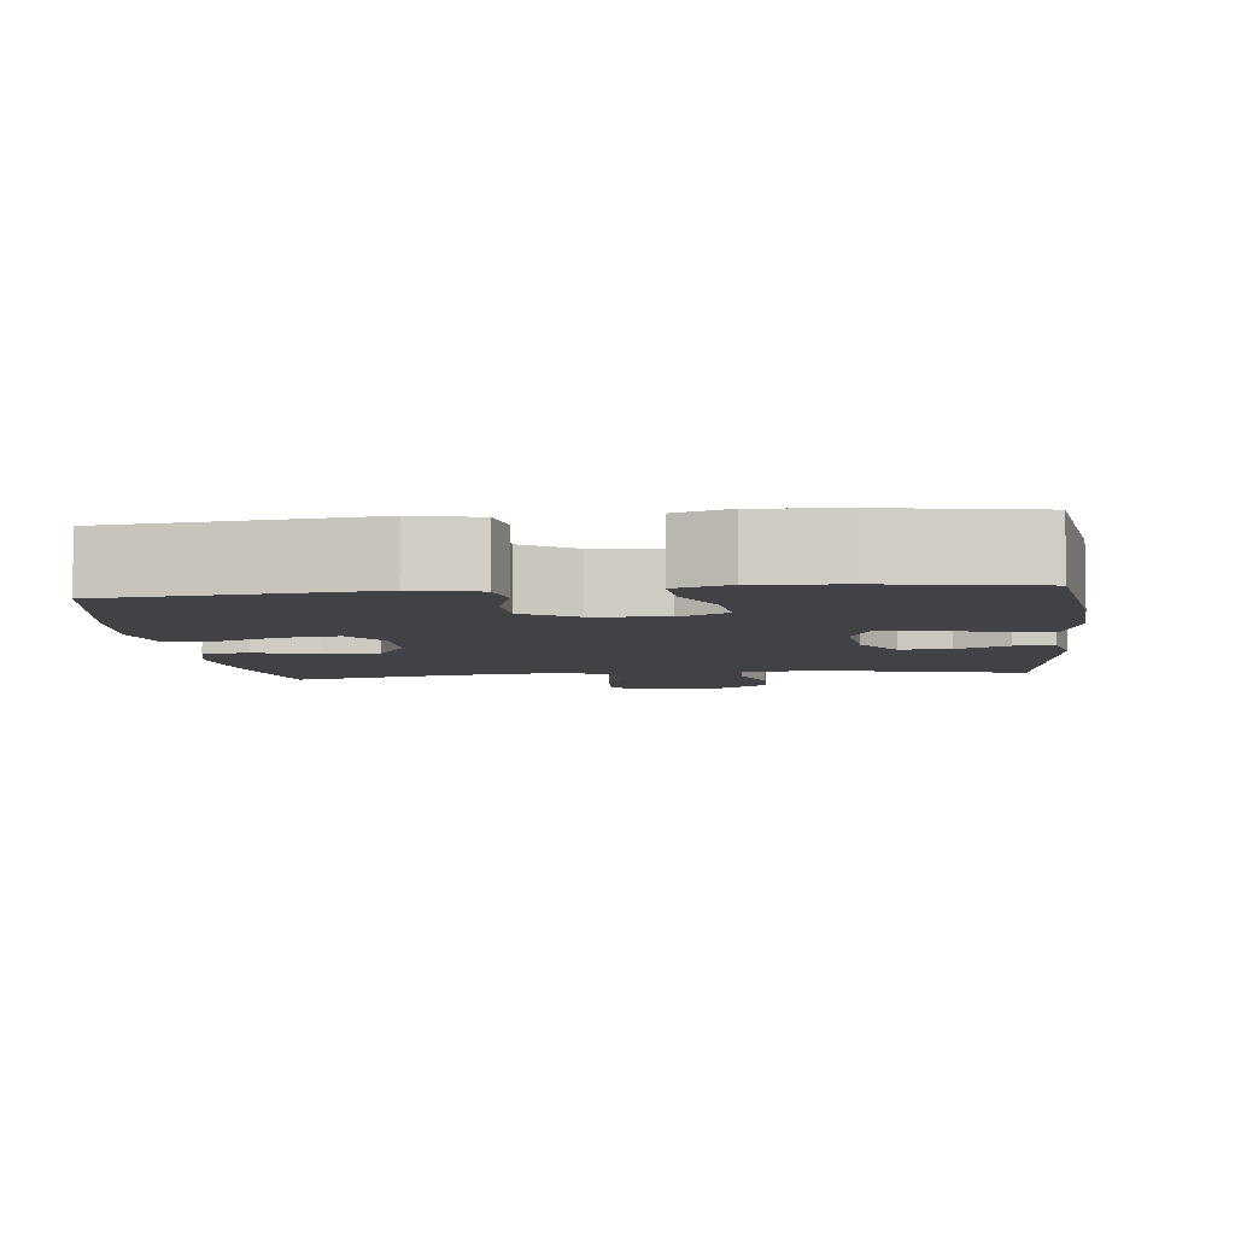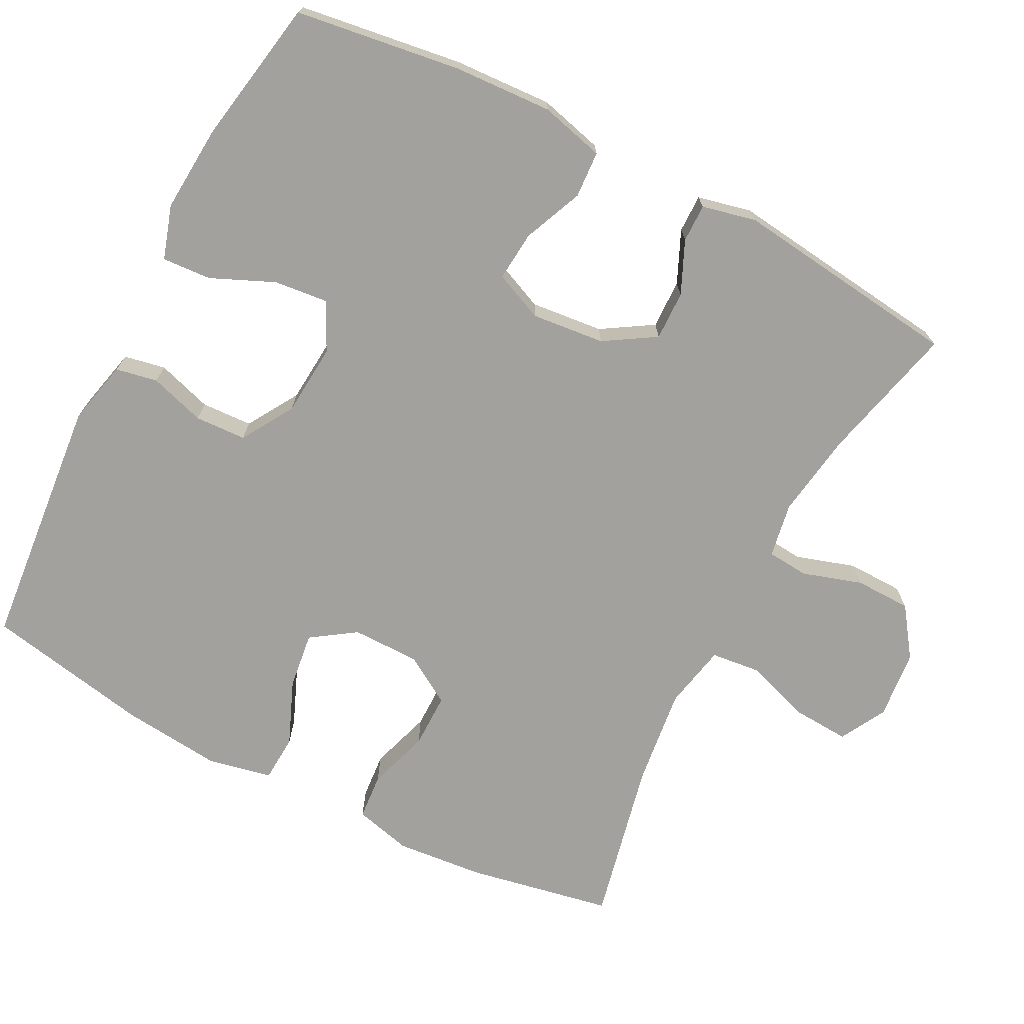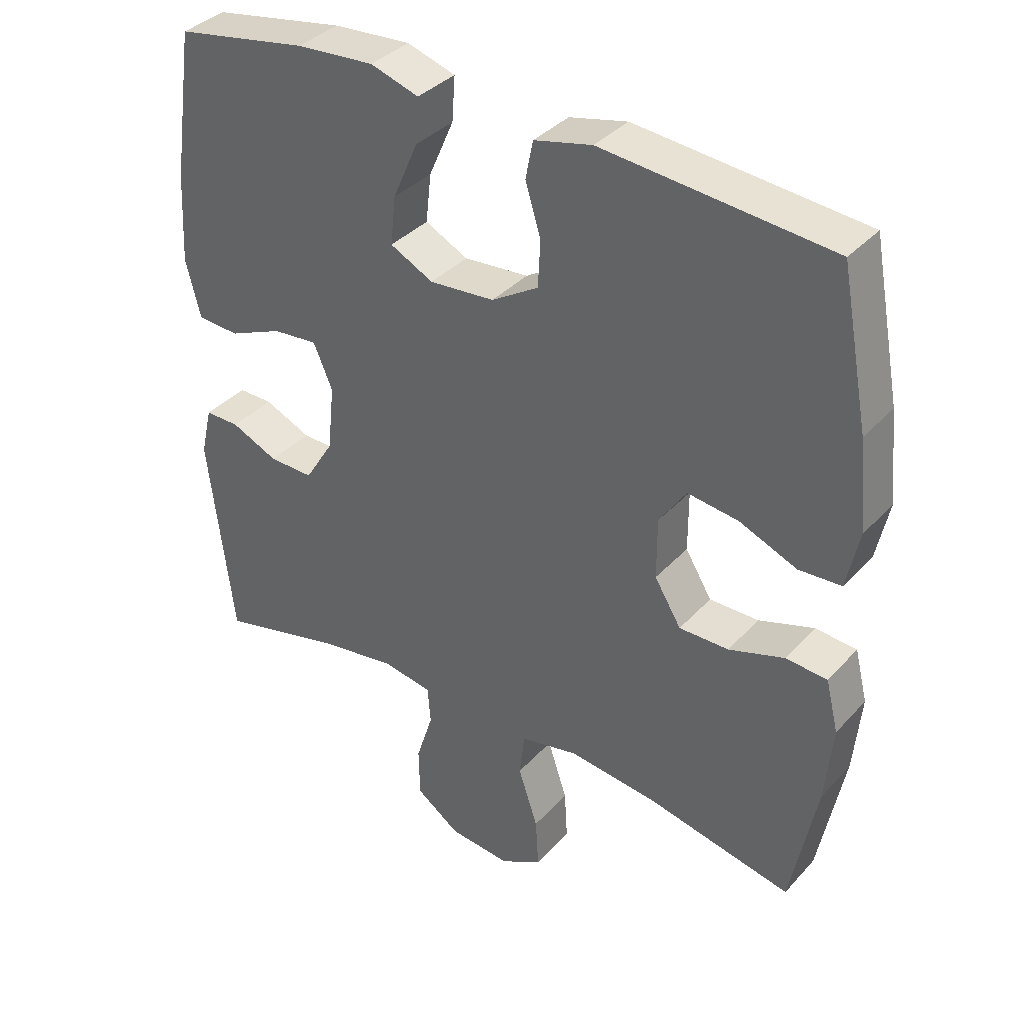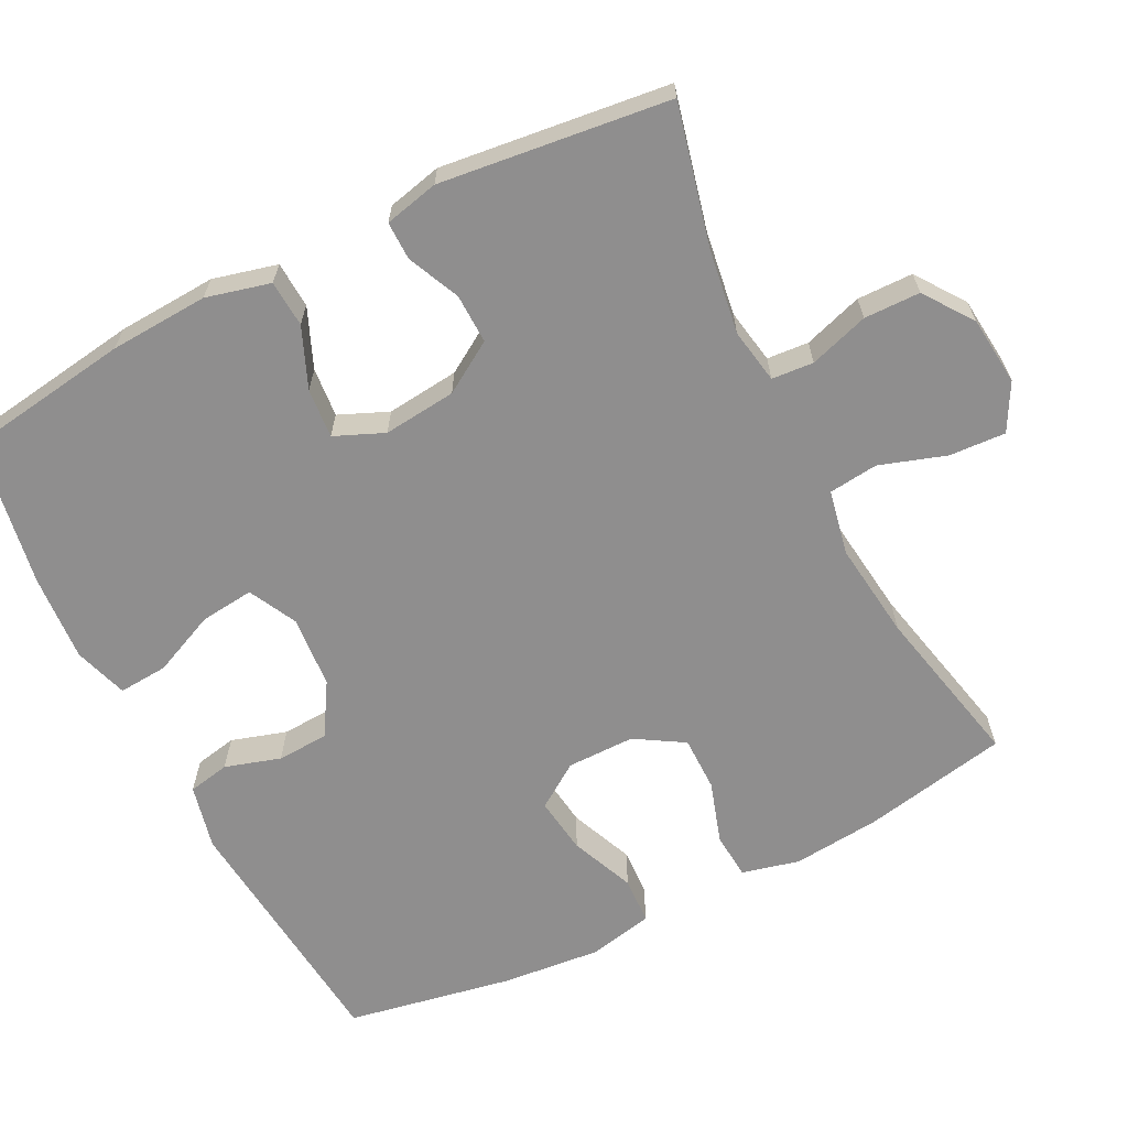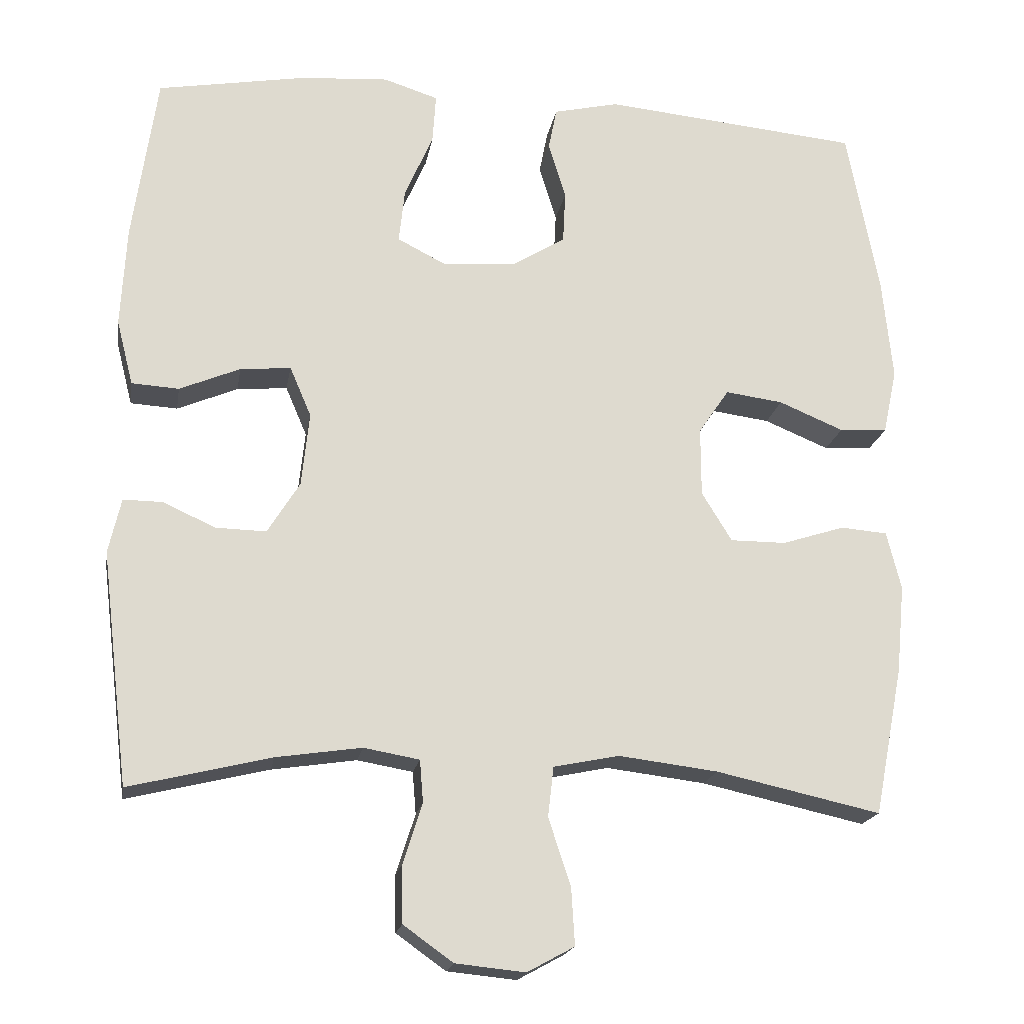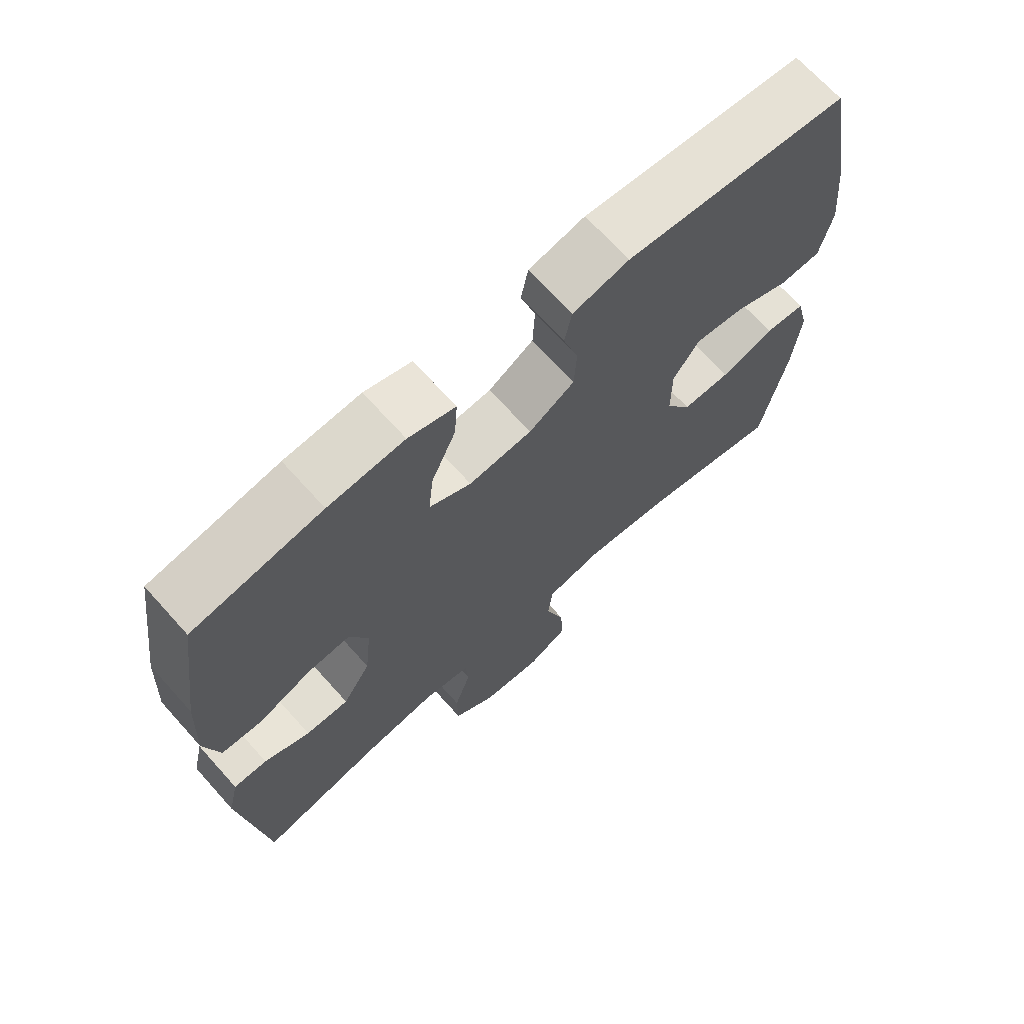
<metadata>
{"format":"obj","ext":"obj","renderer":"f3d","projection":"perspective","resolution":1024,"background":"white","views":[{"elev":-6.1,"azim":6.5,"up":"+Y"},{"elev":-72.0,"azim":62.6,"up":"+Y"},{"elev":36.3,"azim":-143.8,"up":"+Z"},{"elev":-65.0,"azim":116.9,"up":"+Y"},{"elev":-18.7,"azim":170.5,"up":"+Z"},{"elev":69.1,"azim":138.0,"up":"+Z"}]}
</metadata>
<code>
o path8106
v 0.3043 0.0375 0.5539
v 0.1861 0.0375 0.562
v 0.1128 0.0375 0.5386
v 0.1174 0.0375 0.4715
v 0.1554 0.0375 0.3848
v 0.1633 0.0375 0.3115
v 0.09792 0.0375 0.2782
v -0.000732 0.0375 0.2859
v -0.07196 0.0375 0.3293
v -0.0754 0.0375 0.3995
v -0.05203 0.0375 0.4754
v -0.06315 0.0375 0.5323
v -0.151 0.0375 0.5526
v -0.497 0.0375 0.519
v -0.5399 0.0375 0.2918
v -0.5534 0.0375 0.156
v -0.5347 0.0375 0.06791
v -0.4703 0.0375 0.06455
v -0.3832 0.0375 0.1009
v -0.3057 0.0375 0.1112
v -0.2647 0.0375 0.05078
v -0.2649 0.0375 -0.04208
v -0.3054 0.0375 -0.1082
v -0.3805 0.0375 -0.1081
v -0.4648 0.0375 -0.08114
v -0.5275 0.0375 -0.08634
v -0.5469 0.0375 -0.1646
v -0.5357 0.0375 -0.2838
v -0.497 0.0375 -0.4829
v -0.2752 0.0375 -0.434
v -0.1419 0.0375 -0.4176
v -0.0536 0.0375 -0.4357
v -0.04595 0.0375 -0.503
v -0.07586 0.0375 -0.5933
v -0.08048 0.0375 -0.6703
v -0.01706 0.0375 -0.7048
v 0.07688 0.0375 -0.6954
v 0.1437 0.0375 -0.6476
v 0.145 0.0375 -0.5709
v 0.1192 0.0375 -0.4898
v 0.1238 0.0375 -0.4327
v 0.1987 0.0375 -0.4196
v 0.3133 0.0375 -0.4365
v 0.5047 0.0375 -0.4829
v 0.5422 0.0375 -0.17
v 0.5252 0.0375 -0.09605
v 0.4729 0.0375 -0.09659
v 0.4015 0.0375 -0.1286
v 0.334 0.0375 -0.1302
v 0.2905 0.0375 -0.06043
v 0.2801 0.0375 0.03917
v 0.309 0.0375 0.1064
v 0.377 0.0375 0.1004
v 0.4586 0.0375 0.06611
v 0.5223 0.0375 0.07002
v 0.5447 0.0375 0.1579
v 0.5372 0.0375 0.293
v 0.5047 0.0375 0.519
v 0.3043 -0.0375 0.5539
v 0.1861 -0.0375 0.562
v 0.1128 -0.0375 0.5386
v 0.1174 -0.0375 0.4715
v 0.1554 -0.0375 0.3848
v 0.1633 -0.0375 0.3115
v 0.09792 -0.0375 0.2782
v -0.000732 -0.0375 0.2859
v -0.07196 -0.0375 0.3293
v -0.0754 -0.0375 0.3995
v -0.05203 -0.0375 0.4754
v -0.06315 -0.0375 0.5323
v -0.151 -0.0375 0.5526
v -0.497 -0.0375 0.519
v -0.5399 -0.0375 0.2918
v -0.5534 -0.0375 0.156
v -0.5347 -0.0375 0.06791
v -0.4703 -0.0375 0.06455
v -0.3832 -0.0375 0.1009
v -0.3057 -0.0375 0.1112
v -0.2647 -0.0375 0.05078
v -0.2649 -0.0375 -0.04208
v -0.3054 -0.0375 -0.1082
v -0.3805 -0.0375 -0.1081
v -0.4648 -0.0375 -0.08114
v -0.5275 -0.0375 -0.08634
v -0.5469 -0.0375 -0.1646
v -0.5357 -0.0375 -0.2838
v -0.497 -0.0375 -0.4829
v -0.2752 -0.0375 -0.434
v -0.1419 -0.0375 -0.4176
v -0.0536 -0.0375 -0.4357
v -0.04595 -0.0375 -0.503
v -0.07586 -0.0375 -0.5933
v -0.08048 -0.0375 -0.6703
v -0.01706 -0.0375 -0.7048
v 0.07688 -0.0375 -0.6954
v 0.1437 -0.0375 -0.6476
v 0.145 -0.0375 -0.5709
v 0.1192 -0.0375 -0.4898
v 0.1238 -0.0375 -0.4327
v 0.1987 -0.0375 -0.4196
v 0.3133 -0.0375 -0.4365
v 0.5047 -0.0375 -0.4829
v 0.5422 -0.0375 -0.17
v 0.5252 -0.0375 -0.09605
v 0.4729 -0.0375 -0.09659
v 0.4015 -0.0375 -0.1286
v 0.334 -0.0375 -0.1302
v 0.2905 -0.0375 -0.06043
v 0.2801 -0.0375 0.03917
v 0.309 -0.0375 0.1064
v 0.377 -0.0375 0.1004
v 0.4586 -0.0375 0.06611
v 0.5223 -0.0375 0.07002
v 0.5447 -0.0375 0.1579
v 0.5372 -0.0375 0.293
v 0.5047 -0.0375 0.519
v 0.5223 0.0375 0.07002
v 0.5223 0.0375 0.07002
v 0.5447 0.0375 0.1579
v 0.5372 0.0375 0.293
v 0.5422 0.0375 -0.17
v 0.5252 0.0375 -0.09605
v 0.5252 0.0375 -0.09605
v 0.4729 0.0375 -0.09659
v 0.4586 0.0375 0.06611
v 0.5047 0.0375 -0.4829
v 0.5047 0.0375 -0.4829
v 0.5047 0.0375 0.519
v 0.5047 0.0375 0.519
v 0.4015 0.0375 -0.1286
v 0.377 0.0375 0.1004
v 0.3133 0.0375 -0.4365
v 0.3043 0.0375 0.5539
v 0.334 0.0375 -0.1302
v 0.309 0.0375 0.1064
v 0.309 0.0375 0.1064
v 0.2905 0.0375 -0.06043
v 0.1987 0.0375 -0.4196
v 0.2801 0.0375 0.03917
v 0.1861 0.0375 0.562
v 0.1238 0.0375 -0.4327
v 0.1238 0.0375 -0.4327
v 0.1554 0.0375 0.3848
v 0.1633 0.0375 0.3115
v 0.1633 0.0375 0.3115
v 0.1128 0.0375 0.5386
v 0.1128 0.0375 0.5386
v 0.09792 0.0375 0.2782
v 0.1174 0.0375 0.4715
v 0.1437 0.0375 -0.6476
v 0.145 0.0375 -0.5709
v 0.1192 0.0375 -0.4898
v 0.07688 0.0375 -0.6954
v -0.000732 0.0375 0.2859
v -0.01706 0.0375 -0.7048
v -0.07196 0.0375 0.3293
v -0.08048 0.0375 -0.6703
v -0.08048 0.0375 -0.6703
v -0.07586 0.0375 -0.5933
v -0.04595 0.0375 -0.503
v -0.0536 0.0375 -0.4357
v -0.0536 0.0375 -0.4357
v -0.0754 0.0375 0.3995
v -0.05203 0.0375 0.4754
v -0.06315 0.0375 0.5323
v -0.06315 0.0375 0.5323
v -0.1419 0.0375 -0.4176
v -0.151 0.0375 0.5526
v -0.2752 0.0375 -0.434
v -0.2647 0.0375 0.05078
v -0.2649 0.0375 -0.04208
v -0.3057 0.0375 0.1112
v -0.3057 0.0375 0.1112
v -0.3054 0.0375 -0.1082
v -0.3805 0.0375 -0.1081
v -0.3832 0.0375 0.1009
v -0.4648 0.0375 -0.08114
v -0.4703 0.0375 0.06455
v -0.497 0.0375 -0.4829
v -0.497 0.0375 -0.4829
v -0.5275 0.0375 -0.08634
v -0.5275 0.0375 -0.08634
v -0.5347 0.0375 0.06791
v -0.5347 0.0375 0.06791
v -0.497 0.0375 0.519
v -0.497 0.0375 0.519
v -0.5357 0.0375 -0.2838
v -0.5399 0.0375 0.2918
v -0.5469 0.0375 -0.1646
v -0.5534 0.0375 0.156
v 0.5223 -0.0375 0.07002
v 0.5223 -0.0375 0.07002
v 0.5447 -0.0375 0.1579
v 0.5372 -0.0375 0.293
v 0.5422 -0.0375 -0.17
v 0.5252 -0.0375 -0.09605
v 0.5252 -0.0375 -0.09605
v 0.4729 -0.0375 -0.09659
v 0.4586 -0.0375 0.06611
v 0.5047 -0.0375 -0.4829
v 0.5047 -0.0375 -0.4829
v 0.5047 -0.0375 0.519
v 0.5047 -0.0375 0.519
v 0.4015 -0.0375 -0.1286
v 0.377 -0.0375 0.1004
v 0.3133 -0.0375 -0.4365
v 0.3043 -0.0375 0.5539
v 0.334 -0.0375 -0.1302
v 0.309 -0.0375 0.1064
v 0.309 -0.0375 0.1064
v 0.2905 -0.0375 -0.06043
v 0.1987 -0.0375 -0.4196
v 0.2801 -0.0375 0.03917
v 0.1861 -0.0375 0.562
v 0.1238 -0.0375 -0.4327
v 0.1238 -0.0375 -0.4327
v 0.1554 -0.0375 0.3848
v 0.1633 -0.0375 0.3115
v 0.1633 -0.0375 0.3115
v 0.1128 -0.0375 0.5386
v 0.1128 -0.0375 0.5386
v 0.09792 -0.0375 0.2782
v 0.1174 -0.0375 0.4715
v 0.1437 -0.0375 -0.6476
v 0.145 -0.0375 -0.5709
v 0.1192 -0.0375 -0.4898
v 0.07688 -0.0375 -0.6954
v -0.000732 -0.0375 0.2859
v -0.01706 -0.0375 -0.7048
v -0.07196 -0.0375 0.3293
v -0.08048 -0.0375 -0.6703
v -0.08048 -0.0375 -0.6703
v -0.07586 -0.0375 -0.5933
v -0.04595 -0.0375 -0.503
v -0.0536 -0.0375 -0.4357
v -0.0536 -0.0375 -0.4357
v -0.0754 -0.0375 0.3995
v -0.05203 -0.0375 0.4754
v -0.06315 -0.0375 0.5323
v -0.06315 -0.0375 0.5323
v -0.1419 -0.0375 -0.4176
v -0.151 -0.0375 0.5526
v -0.2752 -0.0375 -0.434
v -0.2647 -0.0375 0.05078
v -0.2649 -0.0375 -0.04208
v -0.3057 -0.0375 0.1112
v -0.3057 -0.0375 0.1112
v -0.3054 -0.0375 -0.1082
v -0.3805 -0.0375 -0.1081
v -0.3832 -0.0375 0.1009
v -0.4648 -0.0375 -0.08114
v -0.4703 -0.0375 0.06455
v -0.497 -0.0375 -0.4829
v -0.497 -0.0375 -0.4829
v -0.5275 -0.0375 -0.08634
v -0.5275 -0.0375 -0.08634
v -0.5347 -0.0375 0.06791
v -0.5347 -0.0375 0.06791
v -0.497 -0.0375 0.519
v -0.497 -0.0375 0.519
v -0.5357 -0.0375 -0.2838
v -0.5399 -0.0375 0.2918
v -0.5469 -0.0375 -0.1646
v -0.5534 -0.0375 0.156
f 204 195 198
f 215 235 226
f 244 230 246
f 235 245 241
f 194 218 209
f 206 208 212
f 242 259 237
f 207 218 194
f 250 264 252
f 243 249 261
f 228 244 213
f 195 206 200
f 250 246 262
f 230 244 228
f 245 235 211
f 211 212 208
f 262 237 259
f 213 244 245
f 237 262 230
f 211 235 215
f 239 242 238
f 213 245 211
f 194 205 193
f 234 233 225
f 214 217 207
f 217 214 223
f 195 204 206
f 243 248 249
f 263 251 255
f 262 246 230
f 198 195 196
f 218 207 217
f 261 249 263
f 264 250 262
f 226 234 225
f 227 233 229
f 243 261 253
f 225 233 227
f 226 235 234
f 229 233 231
f 241 248 243
f 209 222 213
f 257 252 264
f 218 222 209
f 238 242 237
f 220 223 214
f 194 209 205
f 193 205 199
f 202 207 194
f 193 199 191
f 245 248 241
f 263 249 251
f 222 228 213
f 208 206 204
f 225 227 224
f 212 211 215
f 118 56 114 192
f 56 57 115 114
f 45 123 197 103
f 46 47 105 104
f 54 55 113 112
f 127 45 103 201
f 57 129 203 115
f 47 48 106 105
f 53 54 112 111
f 43 44 102 101
f 58 1 59 116
f 48 49 107 106
f 136 53 111 210
f 49 50 108 107
f 42 43 101 100
f 51 52 110 109
f 1 2 60 59
f 50 51 109 108
f 142 42 100 216
f 5 145 219 63
f 2 147 221 60
f 6 7 65 64
f 4 5 63 62
f 3 4 62 61
f 38 39 97 96
f 39 40 98 97
f 37 38 96 95
f 40 41 99 98
f 7 8 66 65
f 36 37 95 94
f 8 9 67 66
f 158 36 94 232
f 34 35 93 92
f 33 34 92 91
f 162 33 91 236
f 10 11 69 68
f 11 166 240 69
f 31 32 90 89
f 12 13 71 70
f 9 10 68 67
f 30 31 89 88
f 21 22 80 79
f 173 21 79 247
f 22 23 81 80
f 23 24 82 81
f 19 20 78 77
f 24 25 83 82
f 18 19 77 76
f 180 30 88 254
f 25 182 256 83
f 184 18 76 258
f 13 186 260 71
f 28 29 87 86
f 14 15 73 72
f 27 28 86 85
f 26 27 85 84
f 16 17 75 74
f 15 16 74 73
f 130 124 121
f 141 152 161
f 170 172 156
f 161 167 171
f 120 135 144
f 132 138 134
f 168 163 185
f 133 120 144
f 176 178 190
f 169 187 175
f 154 139 170
f 121 126 132
f 176 188 172
f 156 154 170
f 171 137 161
f 137 134 138
f 188 185 163
f 139 171 170
f 163 156 188
f 137 141 161
f 165 164 168
f 139 137 171
f 120 119 131
f 160 151 159
f 140 133 143
f 143 149 140
f 121 132 130
f 169 175 174
f 189 181 177
f 188 156 172
f 124 122 121
f 144 143 133
f 187 189 175
f 190 188 176
f 152 151 160
f 153 155 159
f 169 179 187
f 151 153 159
f 152 160 161
f 155 157 159
f 167 169 174
f 135 139 148
f 183 190 178
f 144 135 148
f 164 163 168
f 146 140 149
f 120 131 135
f 119 125 131
f 128 120 133
f 119 117 125
f 171 167 174
f 189 177 175
f 148 139 154
f 134 130 132
f 151 150 153
f 138 141 137

</code>
